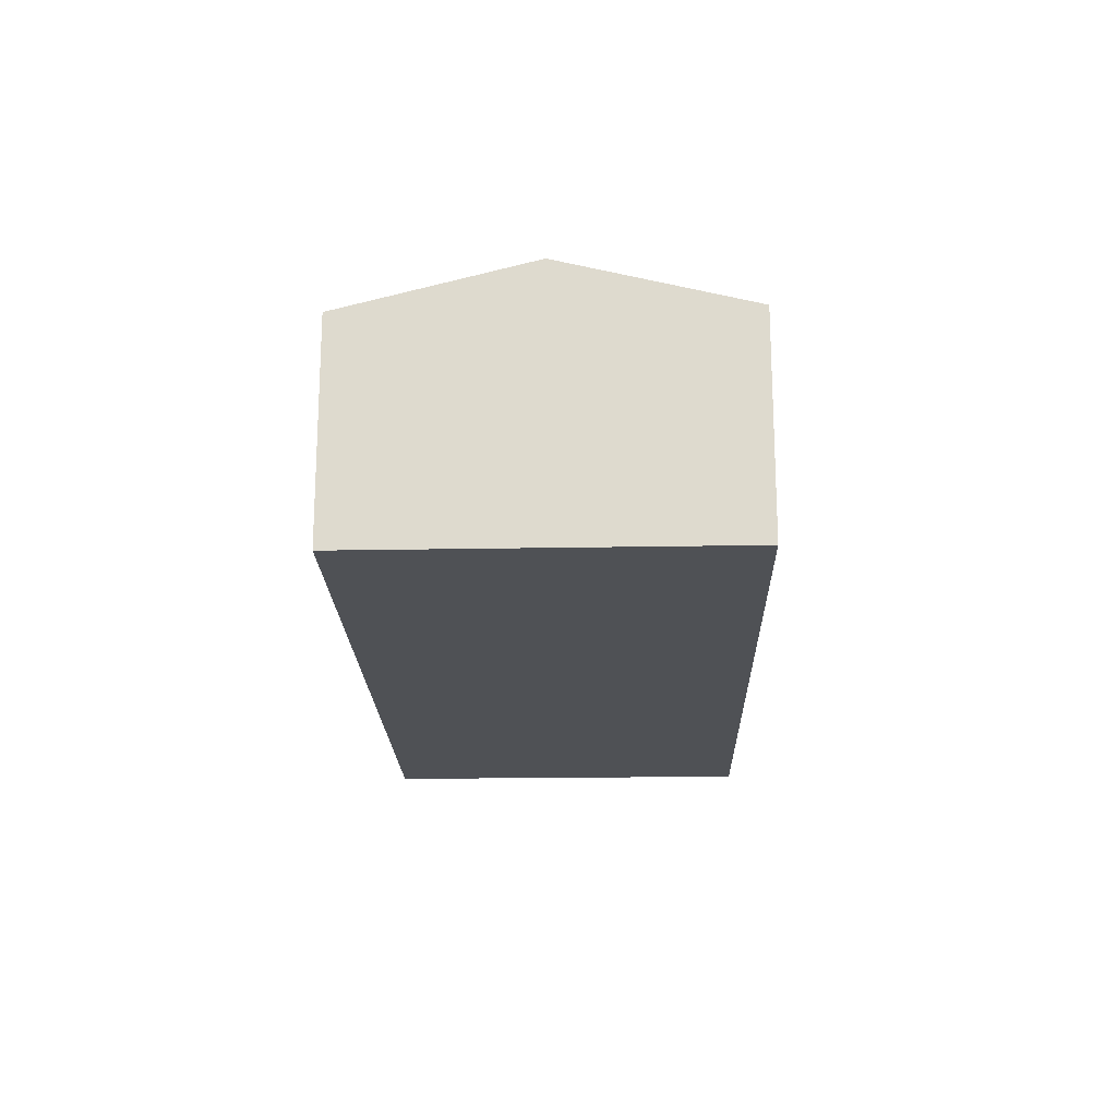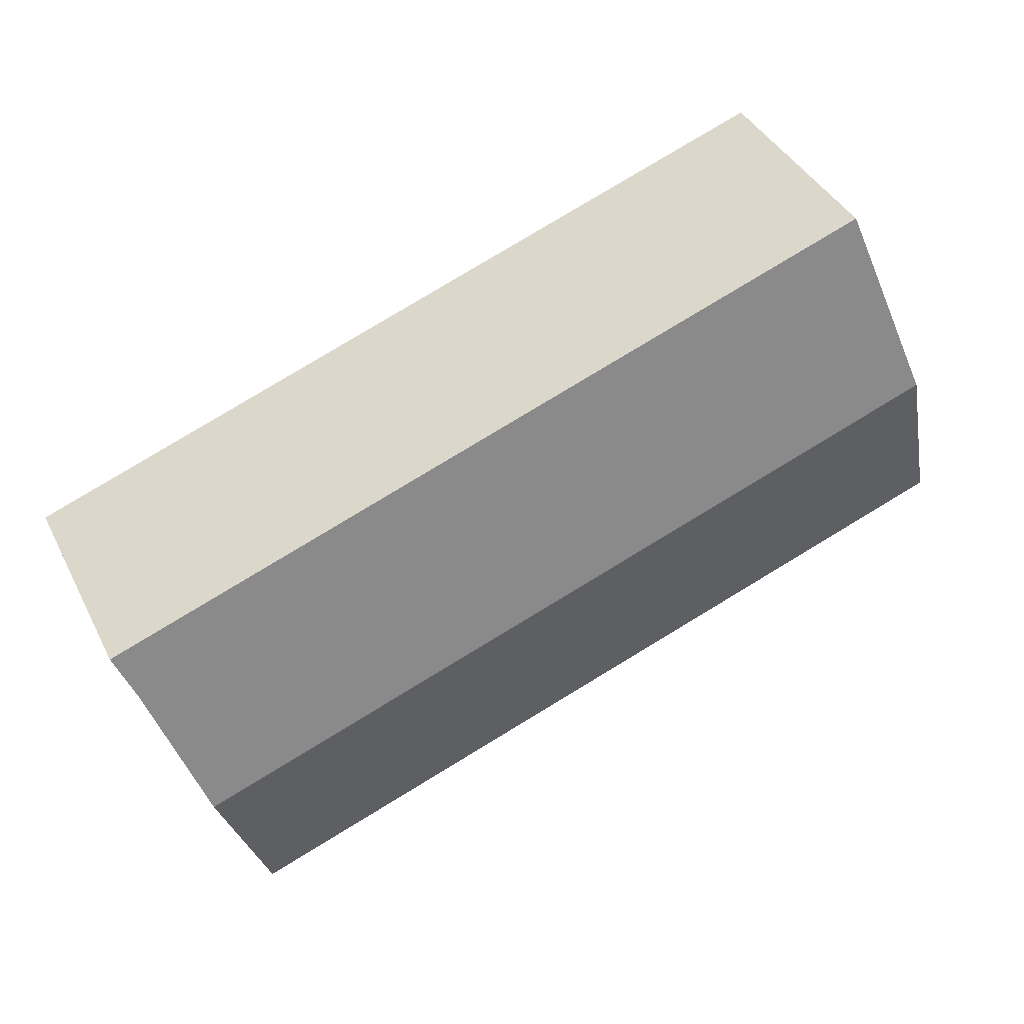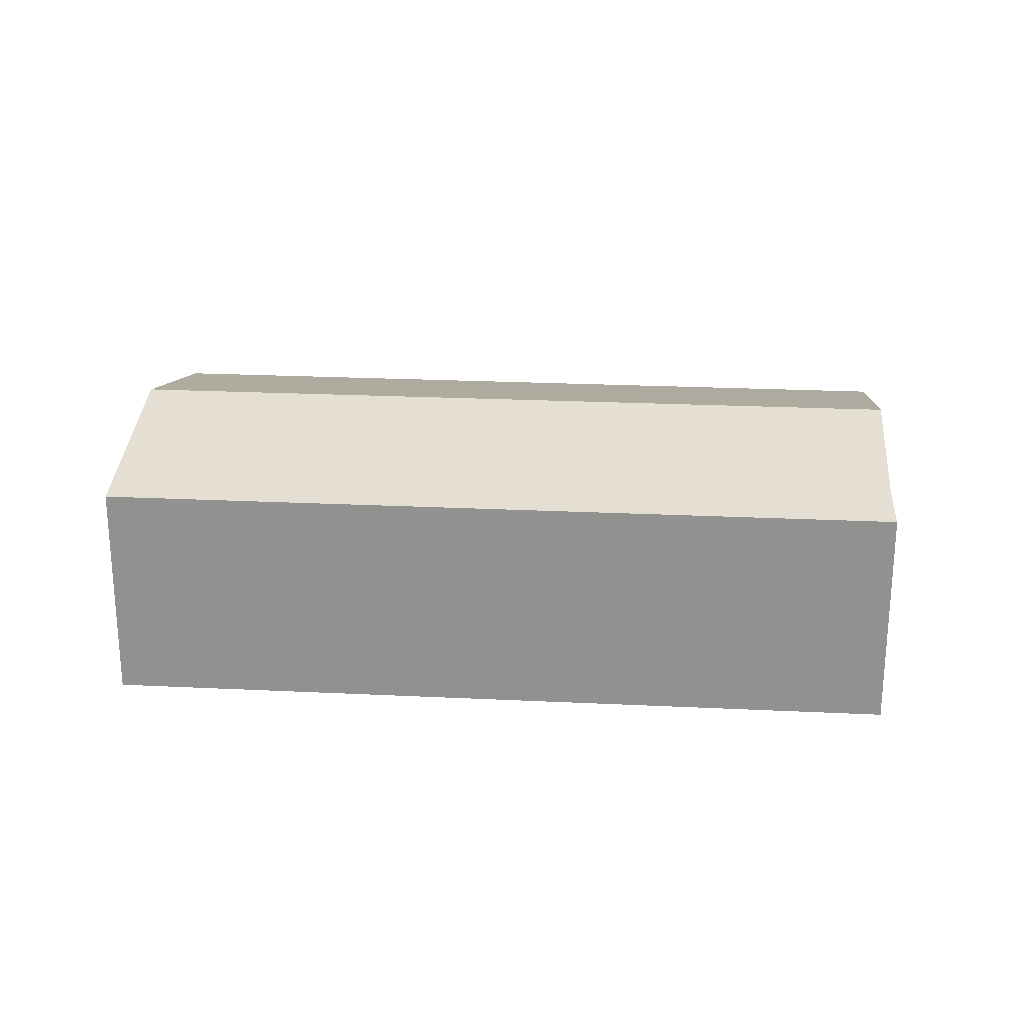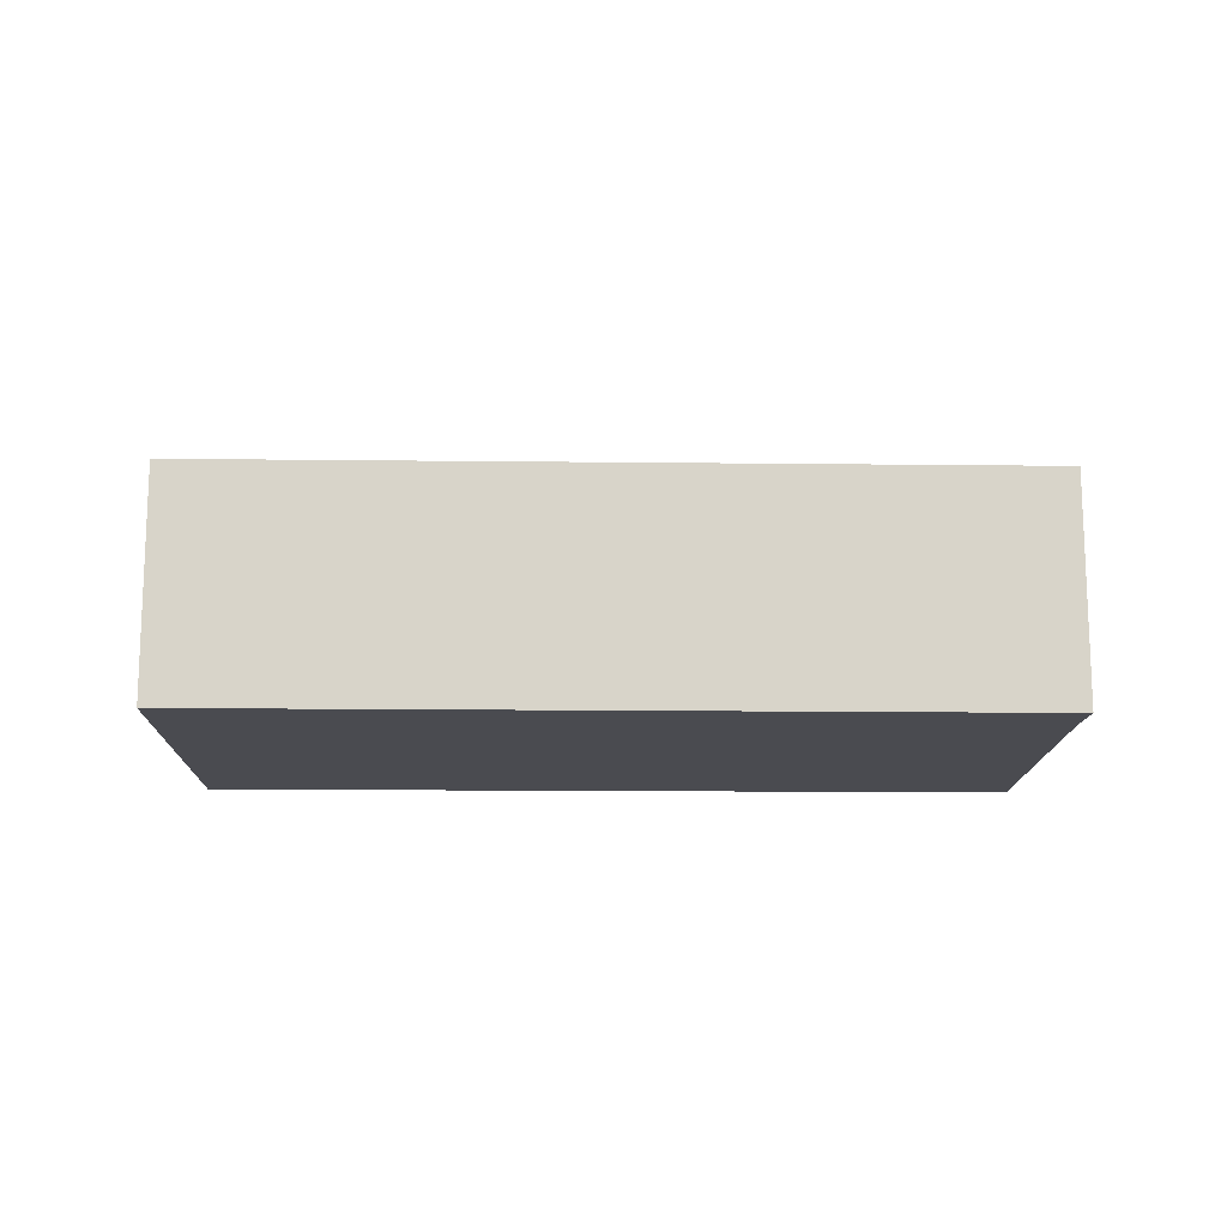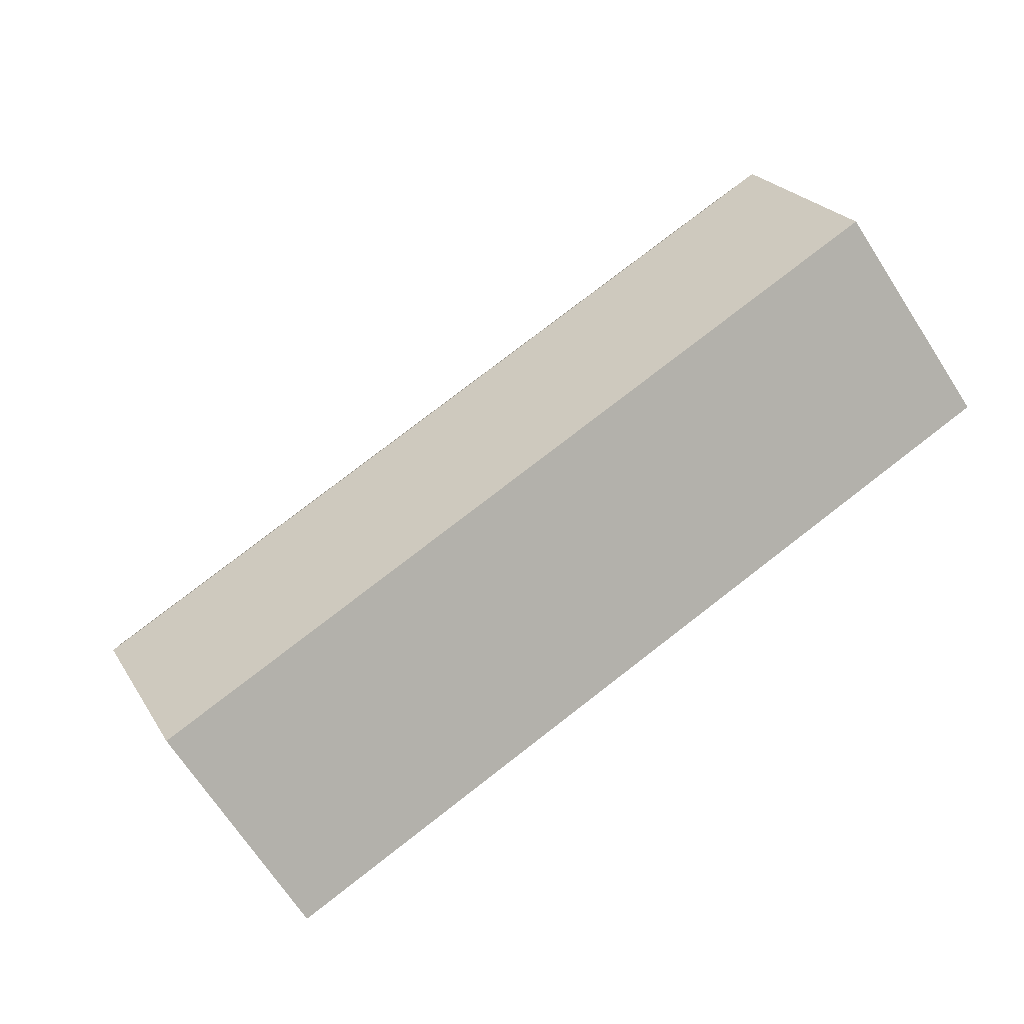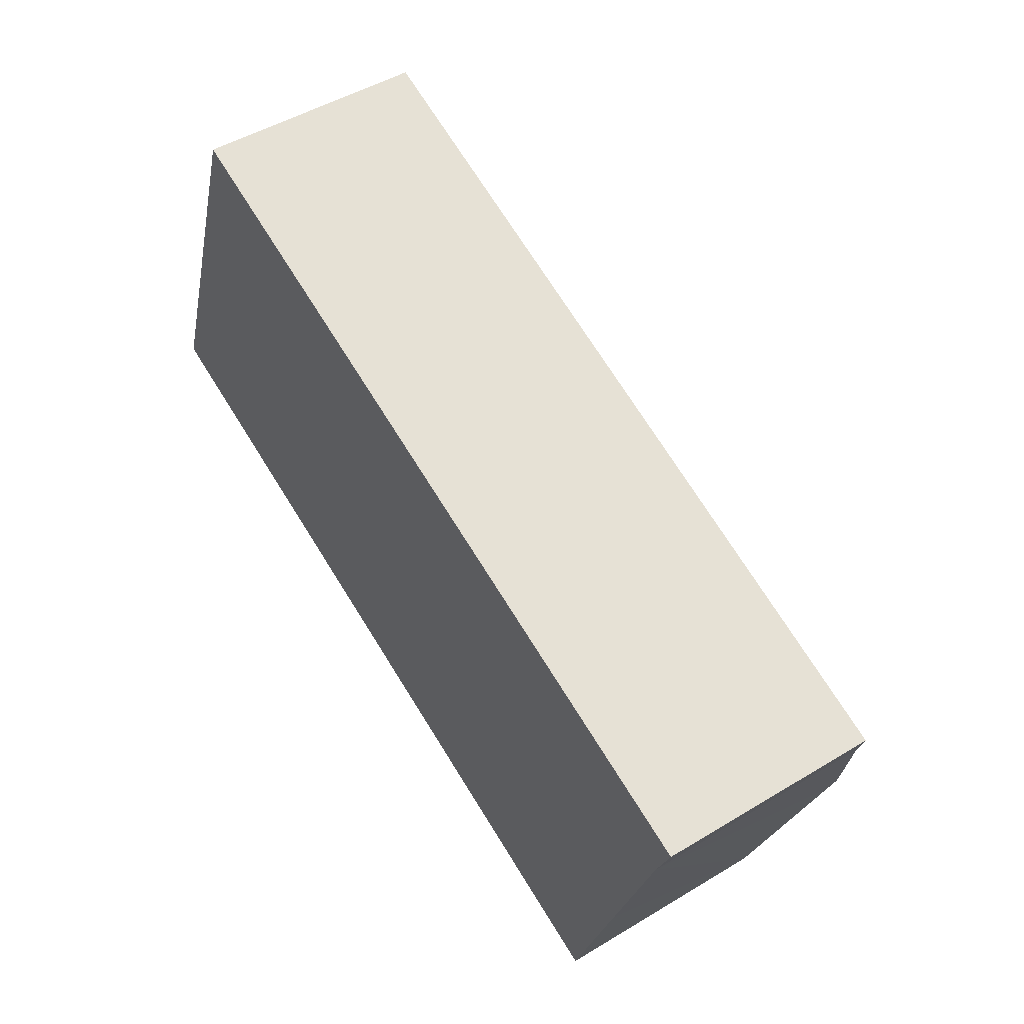
<metadata>
{"format":"obj","ext":"obj","renderer":"f3d","projection":"perspective","resolution":1024,"background":"white","views":[{"elev":-19.6,"azim":-69.1,"up":"+Y"},{"elev":40.2,"azim":155.2,"up":"+Z"},{"elev":23.4,"azim":24.1,"up":"+Y"},{"elev":-14.5,"azim":18.0,"up":"+Y"},{"elev":-69.0,"azim":-147.0,"up":"+Z"},{"elev":48.2,"azim":55.9,"up":"+Z"}]}
</metadata>
<code>
v  29.11 7.785 1.74
v  4.195 7.378 12.26
v  29.73 7.378 3.247
v  2.102 8.997 6.142
v  27.52 8.997 -2.829
v  0 7.371 4.513e-16
v  27.31 8.84 -3.421
v  25.4 7.382 -8.919
v  25.4 5.461e-16 -8.919
v  0 0 0
v  2.102 -3.761e-16 6.142
v  4.195 -7.507e-16 12.26
v  29.73 -1.988e-16 3.247
v  29.11 -1.065e-16 1.74
v  27.52 1.732e-16 -2.829
v  27.31 2.095e-16 -3.421
g defaultobject
f 1 2 3
f 2 1 4
f 4 1 5
f 6 7 8
f 7 6 5
f 5 6 4
f 9 6 8
f 6 9 10
f 10 4 6
f 4 10 2
f 2 10 11
f 2 11 12
f 12 3 2
f 3 12 13
f 3 14 1
f 14 3 13
f 14 5 1
f 5 14 7
f 7 14 8
f 8 14 15
f 8 15 16
f 8 16 9
f 10 15 14
f 15 10 16
f 16 10 9
f 11 13 12
f 13 11 10
f 13 10 14

</code>
